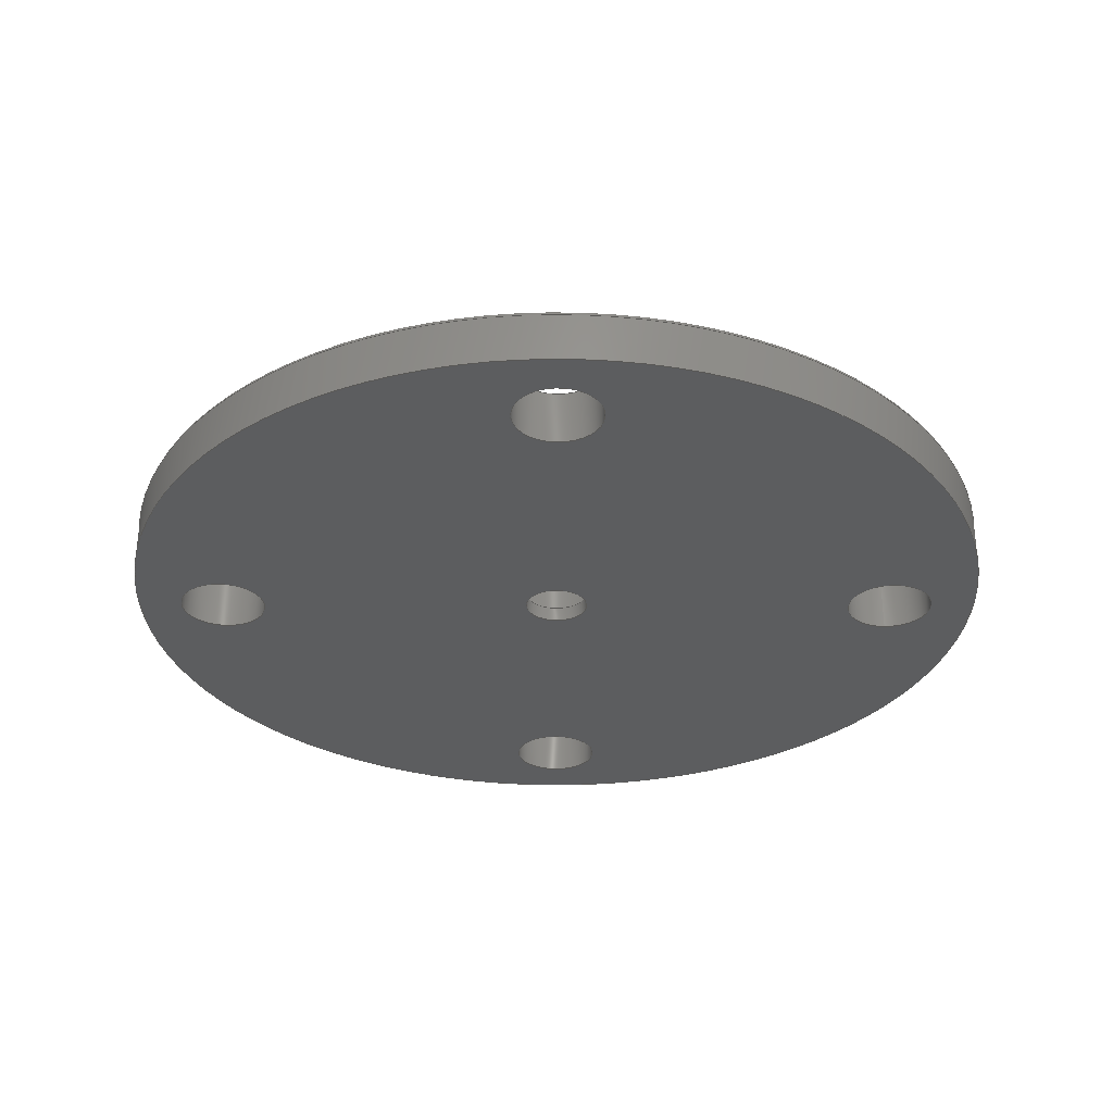
<metadata>
{"format":"step","ext":"stp","renderer":"f3d","projection":"perspective","resolution":1024,"background":"white","views":[{"elev":-31.1,"azim":-0.2,"up":"+Z"}]}
</metadata>
<code>
ISO-10303-21;
DATA;
#1=MECHANICAL_DESIGN_GEOMETRIC_PRESENTATION_REPRESENTATION('',(#4),#460);
#2=SHAPE_REPRESENTATION_RELATIONSHIP('SRR','None',#470,#3);
#3=ADVANCED_BREP_SHAPE_REPRESENTATION('',(#5),#459);
#4=STYLED_ITEM('',(#479),#5);
#5=MANIFOLD_SOLID_BREP('Body1',#247);
#6=LINE('',#410,#14);
#7=LINE('',#421,#15);
#8=LINE('',#431,#16);
#9=LINE('',#436,#17);
#10=LINE('',#442,#18);
#11=LINE('',#452,#19);
#12=LINE('',#454,#20);
#13=LINE('',#456,#21);
#14=VECTOR('',#326,3.75);
#15=VECTOR('',#341,0.574);
#16=VECTOR('',#354,0.375);
#17=VECTOR('',#361,0.424);
#18=VECTOR('',#368,0.273);
#19=VECTOR('',#381,0.375);
#20=VECTOR('',#384,0.375);
#21=VECTOR('',#387,0.375);
#22=CYLINDRICAL_SURFACE('',#272,3.75);
#23=CYLINDRICAL_SURFACE('',#278,0.574);
#24=CYLINDRICAL_SURFACE('',#285,0.375);
#25=CYLINDRICAL_SURFACE('',#287,0.424);
#26=CYLINDRICAL_SURFACE('',#291,0.273);
#27=CYLINDRICAL_SURFACE('',#297,0.375);
#28=CYLINDRICAL_SURFACE('',#298,0.375);
#29=CYLINDRICAL_SURFACE('',#299,0.375);
#30=FACE_BOUND('',#63,.T.);
#31=FACE_BOUND('',#64,.T.);
#32=FACE_BOUND('',#65,.T.);
#33=FACE_BOUND('',#66,.T.);
#34=FACE_BOUND('',#67,.T.);
#35=FACE_BOUND('',#73,.T.);
#36=FACE_BOUND('',#77,.T.);
#37=FACE_BOUND('',#80,.T.);
#38=FACE_BOUND('',#81,.T.);
#39=FACE_BOUND('',#82,.T.);
#40=FACE_BOUND('',#83,.T.);
#41=FACE_BOUND('',#84,.T.);
#42=PLANE('',#265);
#43=PLANE('',#283);
#44=PLANE('',#289);
#45=PLANE('',#293);
#46=FACE_OUTER_BOUND('',#61,.T.);
#47=FACE_OUTER_BOUND('',#62,.T.);
#48=FACE_OUTER_BOUND('',#68,.T.);
#49=FACE_OUTER_BOUND('',#69,.T.);
#50=FACE_OUTER_BOUND('',#70,.T.);
#51=FACE_OUTER_BOUND('',#71,.T.);
#52=FACE_OUTER_BOUND('',#72,.T.);
#53=FACE_OUTER_BOUND('',#74,.T.);
#54=FACE_OUTER_BOUND('',#75,.T.);
#55=FACE_OUTER_BOUND('',#76,.T.);
#56=FACE_OUTER_BOUND('',#78,.T.);
#57=FACE_OUTER_BOUND('',#79,.T.);
#58=FACE_OUTER_BOUND('',#85,.T.);
#59=FACE_OUTER_BOUND('',#86,.T.);
#60=FACE_OUTER_BOUND('',#87,.T.);
#61=EDGE_LOOP('',(#165,#166,#167,#168));
#62=EDGE_LOOP('',(#169));
#63=EDGE_LOOP('',(#170,#171));
#64=EDGE_LOOP('',(#172));
#65=EDGE_LOOP('',(#173));
#66=EDGE_LOOP('',(#174));
#67=EDGE_LOOP('',(#175));
#68=EDGE_LOOP('',(#176,#177,#178,#179));
#69=EDGE_LOOP('',(#180,#181,#182,#183,#184,#185));
#70=EDGE_LOOP('',(#186,#187,#188,#189,#190));
#71=EDGE_LOOP('',(#191,#192,#193,#194));
#72=EDGE_LOOP('',(#195));
#73=EDGE_LOOP('',(#196));
#74=EDGE_LOOP('',(#197,#198,#199,#200));
#75=EDGE_LOOP('',(#201,#202,#203,#204));
#76=EDGE_LOOP('',(#205));
#77=EDGE_LOOP('',(#206));
#78=EDGE_LOOP('',(#207,#208,#209,#210));
#79=EDGE_LOOP('',(#211));
#80=EDGE_LOOP('',(#212));
#81=EDGE_LOOP('',(#213));
#82=EDGE_LOOP('',(#214));
#83=EDGE_LOOP('',(#215));
#84=EDGE_LOOP('',(#216));
#85=EDGE_LOOP('',(#217,#218,#219,#220));
#86=EDGE_LOOP('',(#221,#222,#223,#224));
#87=EDGE_LOOP('',(#225,#226,#227,#228));
#88=CIRCLE('',#262,3.7);
#89=CIRCLE('',#263,0.05);
#90=CIRCLE('',#264,3.75);
#91=CIRCLE('',#266,0.624);
#92=CIRCLE('',#267,0.624);
#93=CIRCLE('',#268,0.375);
#94=CIRCLE('',#269,0.375);
#95=CIRCLE('',#270,0.375);
#96=CIRCLE('',#271,0.375);
#97=CIRCLE('',#273,3.75);
#98=CIRCLE('',#275,0.574);
#99=CIRCLE('',#276,0.05);
#100=CIRCLE('',#277,0.574);
#101=CIRCLE('',#279,0.574);
#102=CIRCLE('',#281,0.524);
#103=CIRCLE('',#282,0.05);
#104=CIRCLE('',#284,0.424);
#105=CIRCLE('',#286,0.375);
#106=CIRCLE('',#288,0.424);
#107=CIRCLE('',#290,0.273);
#108=CIRCLE('',#292,0.273);
#109=CIRCLE('',#294,0.375);
#110=CIRCLE('',#295,0.375);
#111=CIRCLE('',#296,0.375);
#112=VERTEX_POINT('',#390);
#113=VERTEX_POINT('',#392);
#114=VERTEX_POINT('',#396);
#115=VERTEX_POINT('',#397);
#116=VERTEX_POINT('',#400);
#117=VERTEX_POINT('',#402);
#118=VERTEX_POINT('',#404);
#119=VERTEX_POINT('',#406);
#120=VERTEX_POINT('',#409);
#121=VERTEX_POINT('',#413);
#122=VERTEX_POINT('',#414);
#123=VERTEX_POINT('',#419);
#124=VERTEX_POINT('',#423);
#125=VERTEX_POINT('',#427);
#126=VERTEX_POINT('',#430);
#127=VERTEX_POINT('',#434);
#128=VERTEX_POINT('',#438);
#129=VERTEX_POINT('',#441);
#130=VERTEX_POINT('',#445);
#131=VERTEX_POINT('',#447);
#132=VERTEX_POINT('',#449);
#133=EDGE_CURVE('',#112,#112,#88,.T.);
#134=EDGE_CURVE('',#112,#113,#89,.T.);
#135=EDGE_CURVE('',#113,#113,#90,.T.);
#136=EDGE_CURVE('',#114,#115,#91,.T.);
#137=EDGE_CURVE('',#115,#114,#92,.T.);
#138=EDGE_CURVE('',#116,#116,#93,.T.);
#139=EDGE_CURVE('',#117,#117,#94,.T.);
#140=EDGE_CURVE('',#118,#118,#95,.T.);
#141=EDGE_CURVE('',#119,#119,#96,.T.);
#142=EDGE_CURVE('',#113,#120,#6,.T.);
#143=EDGE_CURVE('',#120,#120,#97,.T.);
#144=EDGE_CURVE('',#121,#122,#98,.T.);
#145=EDGE_CURVE('',#122,#115,#99,.T.);
#146=EDGE_CURVE('',#122,#121,#100,.T.);
#147=EDGE_CURVE('',#123,#123,#101,.T.);
#148=EDGE_CURVE('',#123,#121,#7,.T.);
#149=EDGE_CURVE('',#124,#124,#102,.T.);
#150=EDGE_CURVE('',#124,#123,#103,.T.);
#151=EDGE_CURVE('',#125,#125,#104,.T.);
#152=EDGE_CURVE('',#119,#126,#8,.T.);
#153=EDGE_CURVE('',#126,#126,#105,.T.);
#154=EDGE_CURVE('',#127,#127,#106,.T.);
#155=EDGE_CURVE('',#127,#125,#9,.T.);
#156=EDGE_CURVE('',#128,#128,#107,.T.);
#157=EDGE_CURVE('',#128,#129,#10,.T.);
#158=EDGE_CURVE('',#129,#129,#108,.T.);
#159=EDGE_CURVE('',#130,#130,#109,.T.);
#160=EDGE_CURVE('',#131,#131,#110,.T.);
#161=EDGE_CURVE('',#132,#132,#111,.T.);
#162=EDGE_CURVE('',#118,#132,#11,.T.);
#163=EDGE_CURVE('',#117,#131,#12,.T.);
#164=EDGE_CURVE('',#116,#130,#13,.T.);
#165=ORIENTED_EDGE('',*,*,#133,.T.);
#166=ORIENTED_EDGE('',*,*,#134,.T.);
#167=ORIENTED_EDGE('',*,*,#135,.T.);
#168=ORIENTED_EDGE('',*,*,#134,.F.);
#169=ORIENTED_EDGE('',*,*,#133,.F.);
#170=ORIENTED_EDGE('',*,*,#136,.F.);
#171=ORIENTED_EDGE('',*,*,#137,.F.);
#172=ORIENTED_EDGE('',*,*,#138,.T.);
#173=ORIENTED_EDGE('',*,*,#139,.T.);
#174=ORIENTED_EDGE('',*,*,#140,.T.);
#175=ORIENTED_EDGE('',*,*,#141,.T.);
#176=ORIENTED_EDGE('',*,*,#135,.F.);
#177=ORIENTED_EDGE('',*,*,#142,.T.);
#178=ORIENTED_EDGE('',*,*,#143,.T.);
#179=ORIENTED_EDGE('',*,*,#142,.F.);
#180=ORIENTED_EDGE('',*,*,#144,.T.);
#181=ORIENTED_EDGE('',*,*,#145,.T.);
#182=ORIENTED_EDGE('',*,*,#137,.T.);
#183=ORIENTED_EDGE('',*,*,#136,.T.);
#184=ORIENTED_EDGE('',*,*,#145,.F.);
#185=ORIENTED_EDGE('',*,*,#146,.T.);
#186=ORIENTED_EDGE('',*,*,#147,.F.);
#187=ORIENTED_EDGE('',*,*,#148,.T.);
#188=ORIENTED_EDGE('',*,*,#146,.F.);
#189=ORIENTED_EDGE('',*,*,#144,.F.);
#190=ORIENTED_EDGE('',*,*,#148,.F.);
#191=ORIENTED_EDGE('',*,*,#149,.T.);
#192=ORIENTED_EDGE('',*,*,#150,.T.);
#193=ORIENTED_EDGE('',*,*,#147,.T.);
#194=ORIENTED_EDGE('',*,*,#150,.F.);
#195=ORIENTED_EDGE('',*,*,#149,.F.);
#196=ORIENTED_EDGE('',*,*,#151,.T.);
#197=ORIENTED_EDGE('',*,*,#141,.F.);
#198=ORIENTED_EDGE('',*,*,#152,.T.);
#199=ORIENTED_EDGE('',*,*,#153,.F.);
#200=ORIENTED_EDGE('',*,*,#152,.F.);
#201=ORIENTED_EDGE('',*,*,#154,.F.);
#202=ORIENTED_EDGE('',*,*,#155,.T.);
#203=ORIENTED_EDGE('',*,*,#151,.F.);
#204=ORIENTED_EDGE('',*,*,#155,.F.);
#205=ORIENTED_EDGE('',*,*,#154,.T.);
#206=ORIENTED_EDGE('',*,*,#156,.T.);
#207=ORIENTED_EDGE('',*,*,#156,.F.);
#208=ORIENTED_EDGE('',*,*,#157,.T.);
#209=ORIENTED_EDGE('',*,*,#158,.F.);
#210=ORIENTED_EDGE('',*,*,#157,.F.);
#211=ORIENTED_EDGE('',*,*,#143,.F.);
#212=ORIENTED_EDGE('',*,*,#159,.T.);
#213=ORIENTED_EDGE('',*,*,#160,.T.);
#214=ORIENTED_EDGE('',*,*,#161,.T.);
#215=ORIENTED_EDGE('',*,*,#153,.T.);
#216=ORIENTED_EDGE('',*,*,#158,.T.);
#217=ORIENTED_EDGE('',*,*,#140,.F.);
#218=ORIENTED_EDGE('',*,*,#162,.T.);
#219=ORIENTED_EDGE('',*,*,#161,.F.);
#220=ORIENTED_EDGE('',*,*,#162,.F.);
#221=ORIENTED_EDGE('',*,*,#139,.F.);
#222=ORIENTED_EDGE('',*,*,#163,.T.);
#223=ORIENTED_EDGE('',*,*,#160,.F.);
#224=ORIENTED_EDGE('',*,*,#163,.F.);
#225=ORIENTED_EDGE('',*,*,#138,.F.);
#226=ORIENTED_EDGE('',*,*,#164,.T.);
#227=ORIENTED_EDGE('',*,*,#159,.F.);
#228=ORIENTED_EDGE('',*,*,#164,.F.);
#229=TOROIDAL_SURFACE('',#261,3.7,0.05);
#230=TOROIDAL_SURFACE('',#274,0.624,0.05);
#231=TOROIDAL_SURFACE('',#280,0.524,0.05);
#232=ADVANCED_FACE('',(#46),#229,.T.);
#233=ADVANCED_FACE('',(#47,#30,#31,#32,#33,#34),#42,.T.);
#234=ADVANCED_FACE('',(#48),#22,.T.);
#235=ADVANCED_FACE('',(#49),#230,.F.);
#236=ADVANCED_FACE('',(#50),#23,.T.);
#237=ADVANCED_FACE('',(#51),#231,.T.);
#238=ADVANCED_FACE('',(#52,#35),#43,.T.);
#239=ADVANCED_FACE('',(#53),#24,.F.);
#240=ADVANCED_FACE('',(#54),#25,.F.);
#241=ADVANCED_FACE('',(#55,#36),#44,.T.);
#242=ADVANCED_FACE('',(#56),#26,.F.);
#243=ADVANCED_FACE('',(#57,#37,#38,#39,#40,#41),#45,.F.);
#244=ADVANCED_FACE('',(#58),#27,.F.);
#245=ADVANCED_FACE('',(#59),#28,.F.);
#246=ADVANCED_FACE('',(#60),#29,.F.);
#247=CLOSED_SHELL('',(#232,#233,#234,#235,#236,#237,#238,#239,#240,#241,
#242,#243,#244,#245,#246));
#248=DERIVED_UNIT_ELEMENT(#250,1);
#249=DERIVED_UNIT_ELEMENT(#464,3);
#250=(
MASS_UNIT()
NAMED_UNIT(*)
SI_UNIT(.KILO.,.GRAM.)
);
#251=DERIVED_UNIT((#248,#249));
#252=MEASURE_REPRESENTATION_ITEM('density measure',
POSITIVE_RATIO_MEASURE(7850),#251);
#253=PROPERTY_DEFINITION_REPRESENTATION(#258,#255);
#254=PROPERTY_DEFINITION_REPRESENTATION(#259,#256);
#255=REPRESENTATION('material name',(#257),#459);
#256=REPRESENTATION('density',(#252),#459);
#257=DESCRIPTIVE_REPRESENTATION_ITEM('Steel','Steel');
#258=PROPERTY_DEFINITION('material property','material name',#472);
#259=PROPERTY_DEFINITION('material property','density of part',#472);
#260=AXIS2_PLACEMENT_3D('placement',#388,#300,#301);
#261=AXIS2_PLACEMENT_3D('',#389,#302,#303);
#262=AXIS2_PLACEMENT_3D('',#391,#304,#305);
#263=AXIS2_PLACEMENT_3D('',#393,#306,#307);
#264=AXIS2_PLACEMENT_3D('',#394,#308,#309);
#265=AXIS2_PLACEMENT_3D('',#395,#310,#311);
#266=AXIS2_PLACEMENT_3D('',#398,#312,#313);
#267=AXIS2_PLACEMENT_3D('',#399,#314,#315);
#268=AXIS2_PLACEMENT_3D('',#401,#316,#317);
#269=AXIS2_PLACEMENT_3D('',#403,#318,#319);
#270=AXIS2_PLACEMENT_3D('',#405,#320,#321);
#271=AXIS2_PLACEMENT_3D('',#407,#322,#323);
#272=AXIS2_PLACEMENT_3D('',#408,#324,#325);
#273=AXIS2_PLACEMENT_3D('',#411,#327,#328);
#274=AXIS2_PLACEMENT_3D('',#412,#329,#330);
#275=AXIS2_PLACEMENT_3D('',#415,#331,#332);
#276=AXIS2_PLACEMENT_3D('',#416,#333,#334);
#277=AXIS2_PLACEMENT_3D('',#417,#335,#336);
#278=AXIS2_PLACEMENT_3D('',#418,#337,#338);
#279=AXIS2_PLACEMENT_3D('',#420,#339,#340);
#280=AXIS2_PLACEMENT_3D('',#422,#342,#343);
#281=AXIS2_PLACEMENT_3D('',#424,#344,#345);
#282=AXIS2_PLACEMENT_3D('',#425,#346,#347);
#283=AXIS2_PLACEMENT_3D('',#426,#348,#349);
#284=AXIS2_PLACEMENT_3D('',#428,#350,#351);
#285=AXIS2_PLACEMENT_3D('',#429,#352,#353);
#286=AXIS2_PLACEMENT_3D('',#432,#355,#356);
#287=AXIS2_PLACEMENT_3D('',#433,#357,#358);
#288=AXIS2_PLACEMENT_3D('',#435,#359,#360);
#289=AXIS2_PLACEMENT_3D('',#437,#362,#363);
#290=AXIS2_PLACEMENT_3D('',#439,#364,#365);
#291=AXIS2_PLACEMENT_3D('',#440,#366,#367);
#292=AXIS2_PLACEMENT_3D('',#443,#369,#370);
#293=AXIS2_PLACEMENT_3D('',#444,#371,#372);
#294=AXIS2_PLACEMENT_3D('',#446,#373,#374);
#295=AXIS2_PLACEMENT_3D('',#448,#375,#376);
#296=AXIS2_PLACEMENT_3D('',#450,#377,#378);
#297=AXIS2_PLACEMENT_3D('',#451,#379,#380);
#298=AXIS2_PLACEMENT_3D('',#453,#382,#383);
#299=AXIS2_PLACEMENT_3D('',#455,#385,#386);
#300=DIRECTION('axis',(0,0,1));
#301=DIRECTION('refdir',(1,0,0));
#302=DIRECTION('center_axis',(0,0,1));
#303=DIRECTION('ref_axis',(1,0,0));
#304=DIRECTION('center_axis',(0,0,-1));
#305=DIRECTION('ref_axis',(1,0,0));
#306=DIRECTION('center_axis',(1.225e-16,-1,0));
#307=DIRECTION('ref_axis',(-1,-1.225e-16,0));
#308=DIRECTION('center_axis',(0,0,1));
#309=DIRECTION('ref_axis',(1,0,0));
#310=DIRECTION('center_axis',(0,0,1));
#311=DIRECTION('ref_axis',(1,0,0));
#312=DIRECTION('center_axis',(0,0,1));
#313=DIRECTION('ref_axis',(1,0,0));
#314=DIRECTION('center_axis',(0,0,1));
#315=DIRECTION('ref_axis',(1,0,0));
#316=DIRECTION('center_axis',(0,0,-1));
#317=DIRECTION('ref_axis',(-1.837e-16,-1,0));
#318=DIRECTION('center_axis',(0,0,-1));
#319=DIRECTION('ref_axis',(-1,1.225e-16,0));
#320=DIRECTION('center_axis',(0,0,-1));
#321=DIRECTION('ref_axis',(6.123e-17,1,0));
#322=DIRECTION('center_axis',(0,0,-1));
#323=DIRECTION('ref_axis',(1,0,0));
#324=DIRECTION('center_axis',(0,0,1));
#325=DIRECTION('ref_axis',(1,0,0));
#326=DIRECTION('',(0,0,-1));
#327=DIRECTION('center_axis',(0,0,1));
#328=DIRECTION('ref_axis',(1,0,0));
#329=DIRECTION('center_axis',(0,0,-1));
#330=DIRECTION('ref_axis',(-1,0,0));
#331=DIRECTION('center_axis',(0,0,-1));
#332=DIRECTION('ref_axis',(1,0,0));
#333=DIRECTION('center_axis',(-1.225e-16,-1,0));
#334=DIRECTION('ref_axis',(1,-1.225e-16,0));
#335=DIRECTION('center_axis',(0,0,-1));
#336=DIRECTION('ref_axis',(1,0,0));
#337=DIRECTION('center_axis',(0,0,1));
#338=DIRECTION('ref_axis',(1,0,0));
#339=DIRECTION('center_axis',(0,0,1));
#340=DIRECTION('ref_axis',(1,0,0));
#341=DIRECTION('',(0,0,-1));
#342=DIRECTION('center_axis',(0,0,1));
#343=DIRECTION('ref_axis',(1,0,0));
#344=DIRECTION('center_axis',(0,0,-1));
#345=DIRECTION('ref_axis',(1,0,0));
#346=DIRECTION('center_axis',(1.225e-16,-1,0));
#347=DIRECTION('ref_axis',(-1,-1.225e-16,0));
#348=DIRECTION('center_axis',(0,0,1));
#349=DIRECTION('ref_axis',(1,0,0));
#350=DIRECTION('center_axis',(0,0,-1));
#351=DIRECTION('ref_axis',(1,0,0));
#352=DIRECTION('center_axis',(0,0,-1));
#353=DIRECTION('ref_axis',(1,0,0));
#354=DIRECTION('',(0,0,-1));
#355=DIRECTION('center_axis',(0,0,1));
#356=DIRECTION('ref_axis',(1,0,0));
#357=DIRECTION('center_axis',(0,0,1));
#358=DIRECTION('ref_axis',(1,0,0));
#359=DIRECTION('center_axis',(0,0,1));
#360=DIRECTION('ref_axis',(1,0,0));
#361=DIRECTION('',(0,0,1));
#362=DIRECTION('center_axis',(0,0,1));
#363=DIRECTION('ref_axis',(1,0,0));
#364=DIRECTION('center_axis',(0,0,-1));
#365=DIRECTION('ref_axis',(1,0,0));
#366=DIRECTION('center_axis',(0,0,-1));
#367=DIRECTION('ref_axis',(1,0,0));
#368=DIRECTION('',(0,0,-1));
#369=DIRECTION('center_axis',(0,0,1));
#370=DIRECTION('ref_axis',(1,0,0));
#371=DIRECTION('center_axis',(0,0,1));
#372=DIRECTION('ref_axis',(1,0,0));
#373=DIRECTION('center_axis',(0,0,1));
#374=DIRECTION('ref_axis',(-1.837e-16,-1,0));
#375=DIRECTION('center_axis',(0,0,1));
#376=DIRECTION('ref_axis',(-1,1.225e-16,0));
#377=DIRECTION('center_axis',(0,0,1));
#378=DIRECTION('ref_axis',(6.123e-17,1,0));
#379=DIRECTION('center_axis',(0,0,-1));
#380=DIRECTION('ref_axis',(6.123e-17,1,0));
#381=DIRECTION('',(0,0,-1));
#382=DIRECTION('center_axis',(0,0,-1));
#383=DIRECTION('ref_axis',(-1,1.225e-16,0));
#384=DIRECTION('',(0,0,-1));
#385=DIRECTION('center_axis',(0,0,-1));
#386=DIRECTION('ref_axis',(-1.837e-16,-1,0));
#387=DIRECTION('',(0,0,-1));
#388=CARTESIAN_POINT('',(0,0,0));
#389=CARTESIAN_POINT('Origin',(0,0,0.4188));
#390=CARTESIAN_POINT('',(-3.7,4.531e-16,0.4688));
#391=CARTESIAN_POINT('Origin',(0,0,0.4688));
#392=CARTESIAN_POINT('',(-3.75,-4.592e-16,0.4188));
#393=CARTESIAN_POINT('Origin',(-3.7,-4.531e-16,0.4188));
#394=CARTESIAN_POINT('Origin',(0,0,0.4188));
#395=CARTESIAN_POINT('Origin',(0,0,0.4688));
#396=CARTESIAN_POINT('',(-0.624,-7.642e-17,0.4688));
#397=CARTESIAN_POINT('',(0.624,-7.642e-17,0.4688));
#398=CARTESIAN_POINT('Origin',(0,0,0.4688));
#399=CARTESIAN_POINT('Origin',(0,0,0.4688));
#400=CARTESIAN_POINT('',(3,0.375,0.4688));
#401=CARTESIAN_POINT('Origin',(3,-5.511e-16,0.4688));
#402=CARTESIAN_POINT('',(0.375,-3,0.4688));
#403=CARTESIAN_POINT('Origin',(-3.674e-16,-3,0.4688));
#404=CARTESIAN_POINT('',(-3,-0.375,0.4688));
#405=CARTESIAN_POINT('Origin',(-3,1.837e-16,0.4688));
#406=CARTESIAN_POINT('',(-0.375,3,0.4688));
#407=CARTESIAN_POINT('Origin',(0,3,0.4688));
#408=CARTESIAN_POINT('Origin',(0,0,0));
#409=CARTESIAN_POINT('',(-3.75,-4.592e-16,0));
#410=CARTESIAN_POINT('',(-3.75,-4.592e-16,0));
#411=CARTESIAN_POINT('Origin',(0,0,0));
#412=CARTESIAN_POINT('Origin',(0,0,0.5188));
#413=CARTESIAN_POINT('',(-0.574,7.029e-17,0.5188));
#414=CARTESIAN_POINT('',(0.574,-7.029e-17,0.5188));
#415=CARTESIAN_POINT('Origin',(0,0,0.5188));
#416=CARTESIAN_POINT('Origin',(0.624,-7.642e-17,0.5188));
#417=CARTESIAN_POINT('Origin',(0,0,0.5188));
#418=CARTESIAN_POINT('Origin',(0,0,0.4688));
#419=CARTESIAN_POINT('',(-0.574,-7.029e-17,0.9812));
#420=CARTESIAN_POINT('Origin',(0,0,0.9812));
#421=CARTESIAN_POINT('',(-0.574,-7.029e-17,0.4688));
#422=CARTESIAN_POINT('Origin',(0,0,0.9812));
#423=CARTESIAN_POINT('',(-0.524,6.417e-17,1.031));
#424=CARTESIAN_POINT('Origin',(0,0,1.031));
#425=CARTESIAN_POINT('Origin',(-0.524,-6.417e-17,0.9812));
#426=CARTESIAN_POINT('Origin',(0,0,1.031));
#427=CARTESIAN_POINT('',(-0.424,-5.193e-17,1.031));
#428=CARTESIAN_POINT('Origin',(0,0,1.031));
#429=CARTESIAN_POINT('Origin',(0,3,0.4688));
#430=CARTESIAN_POINT('',(-0.375,3,0));
#431=CARTESIAN_POINT('',(-0.375,3,0.4688));
#432=CARTESIAN_POINT('Origin',(0,3,0));
#433=CARTESIAN_POINT('Origin',(0,0,0.125));
#434=CARTESIAN_POINT('',(-0.424,-5.193e-17,0.125));
#435=CARTESIAN_POINT('Origin',(0,0,0.125));
#436=CARTESIAN_POINT('',(-0.424,-5.193e-17,0.125));
#437=CARTESIAN_POINT('Origin',(0,0,0.125));
#438=CARTESIAN_POINT('',(-0.273,3.343e-17,0.125));
#439=CARTESIAN_POINT('Origin',(0,0,0.125));
#440=CARTESIAN_POINT('Origin',(0,0,0.125));
#441=CARTESIAN_POINT('',(-0.273,-3.343e-17,0));
#442=CARTESIAN_POINT('',(-0.273,3.343e-17,0.125));
#443=CARTESIAN_POINT('Origin',(0,0,0));
#444=CARTESIAN_POINT('Origin',(0,0,0));
#445=CARTESIAN_POINT('',(3,0.375,0));
#446=CARTESIAN_POINT('Origin',(3,-5.511e-16,0));
#447=CARTESIAN_POINT('',(0.375,-3,0));
#448=CARTESIAN_POINT('Origin',(-3.674e-16,-3,0));
#449=CARTESIAN_POINT('',(-3,-0.375,0));
#450=CARTESIAN_POINT('Origin',(-3,1.837e-16,0));
#451=CARTESIAN_POINT('Origin',(-3,1.837e-16,0.4688));
#452=CARTESIAN_POINT('',(-3,-0.375,0.4688));
#453=CARTESIAN_POINT('Origin',(-3.674e-16,-3,0.4688));
#454=CARTESIAN_POINT('',(0.375,-3,0.4688));
#455=CARTESIAN_POINT('Origin',(3,-5.511e-16,0.4688));
#456=CARTESIAN_POINT('',(3,0.375,0.4688));
#457=UNCERTAINTY_MEASURE_WITH_UNIT(LENGTH_MEASURE(0.0003937),
#462,'DISTANCE_ACCURACY_VALUE',
'Maximum model space distance between geometric entities at asserted c
onnectivities');
#458=UNCERTAINTY_MEASURE_WITH_UNIT(LENGTH_MEASURE(0.0003937),
#462,'DISTANCE_ACCURACY_VALUE',
'Maximum model space distance between geometric entities at asserted c
onnectivities');
#459=(
GEOMETRIC_REPRESENTATION_CONTEXT(3)
GLOBAL_UNCERTAINTY_ASSIGNED_CONTEXT((#457))
GLOBAL_UNIT_ASSIGNED_CONTEXT((#462,#466,#467))
REPRESENTATION_CONTEXT('','3D')
);
#460=(
GEOMETRIC_REPRESENTATION_CONTEXT(3)
GLOBAL_UNCERTAINTY_ASSIGNED_CONTEXT((#458))
GLOBAL_UNIT_ASSIGNED_CONTEXT((#462,#466,#467))
REPRESENTATION_CONTEXT('','3D')
);
#461=DIMENSIONAL_EXPONENTS(1,0,0,0,0,0,0);
#462=(
CONVERSION_BASED_UNIT('inch',#465)
LENGTH_UNIT()
NAMED_UNIT(#461)
);
#463=(
LENGTH_UNIT()
NAMED_UNIT(*)
SI_UNIT(.MILLI.,.METRE.)
);
#464=(
LENGTH_UNIT()
NAMED_UNIT(*)
SI_UNIT($,.METRE.)
);
#465=LENGTH_MEASURE_WITH_UNIT(LENGTH_MEASURE(25.4),#463);
#466=(
NAMED_UNIT(*)
PLANE_ANGLE_UNIT()
SI_UNIT($,.RADIAN.)
);
#467=(
NAMED_UNIT(*)
SI_UNIT($,.STERADIAN.)
SOLID_ANGLE_UNIT()
);
#468=SHAPE_DEFINITION_REPRESENTATION(#469,#470);
#469=PRODUCT_DEFINITION_SHAPE('',$,#472);
#470=SHAPE_REPRESENTATION('',(#260),#459);
#471=PRODUCT_DEFINITION_CONTEXT('part definition',#476,'design');
#472=PRODUCT_DEFINITION('new','new v3',#473,#471);
#473=PRODUCT_DEFINITION_FORMATION('',$,#478);
#474=PRODUCT_RELATED_PRODUCT_CATEGORY('new v3','new v3',(#478));
#475=APPLICATION_PROTOCOL_DEFINITION('international standard',
'automotive_design',2009,#476);
#476=APPLICATION_CONTEXT(
'Core Data for Automotive Mechanical Design Process');
#477=PRODUCT_CONTEXT('part definition',#476,'mechanical');
#478=PRODUCT('new','new v3',$,(#477));
#479=PRESENTATION_STYLE_ASSIGNMENT((#480));
#480=SURFACE_STYLE_USAGE(.BOTH.,#481);
#481=SURFACE_SIDE_STYLE('',(#482));
#482=SURFACE_STYLE_FILL_AREA(#483);
#483=FILL_AREA_STYLE('Steel - Satin',(#484));
#484=FILL_AREA_STYLE_COLOUR('Steel - Satin',#485);
#485=COLOUR_RGB('Steel - Satin',0.6275,0.6275,0.6275);
ENDSEC;
END-ISO-10303-21;

</code>
